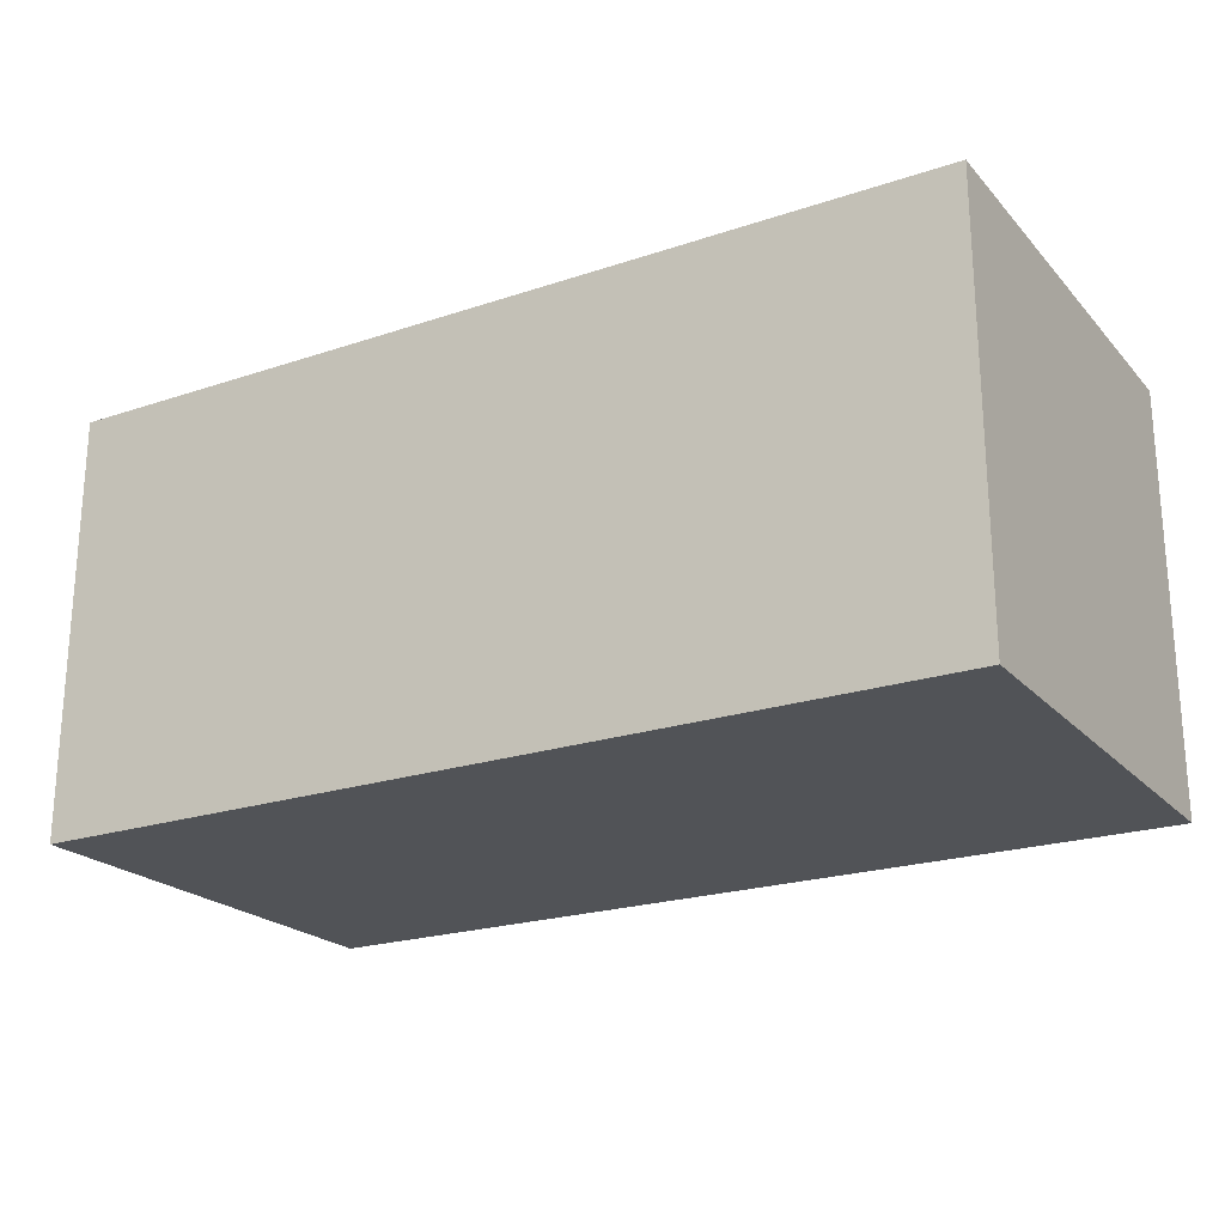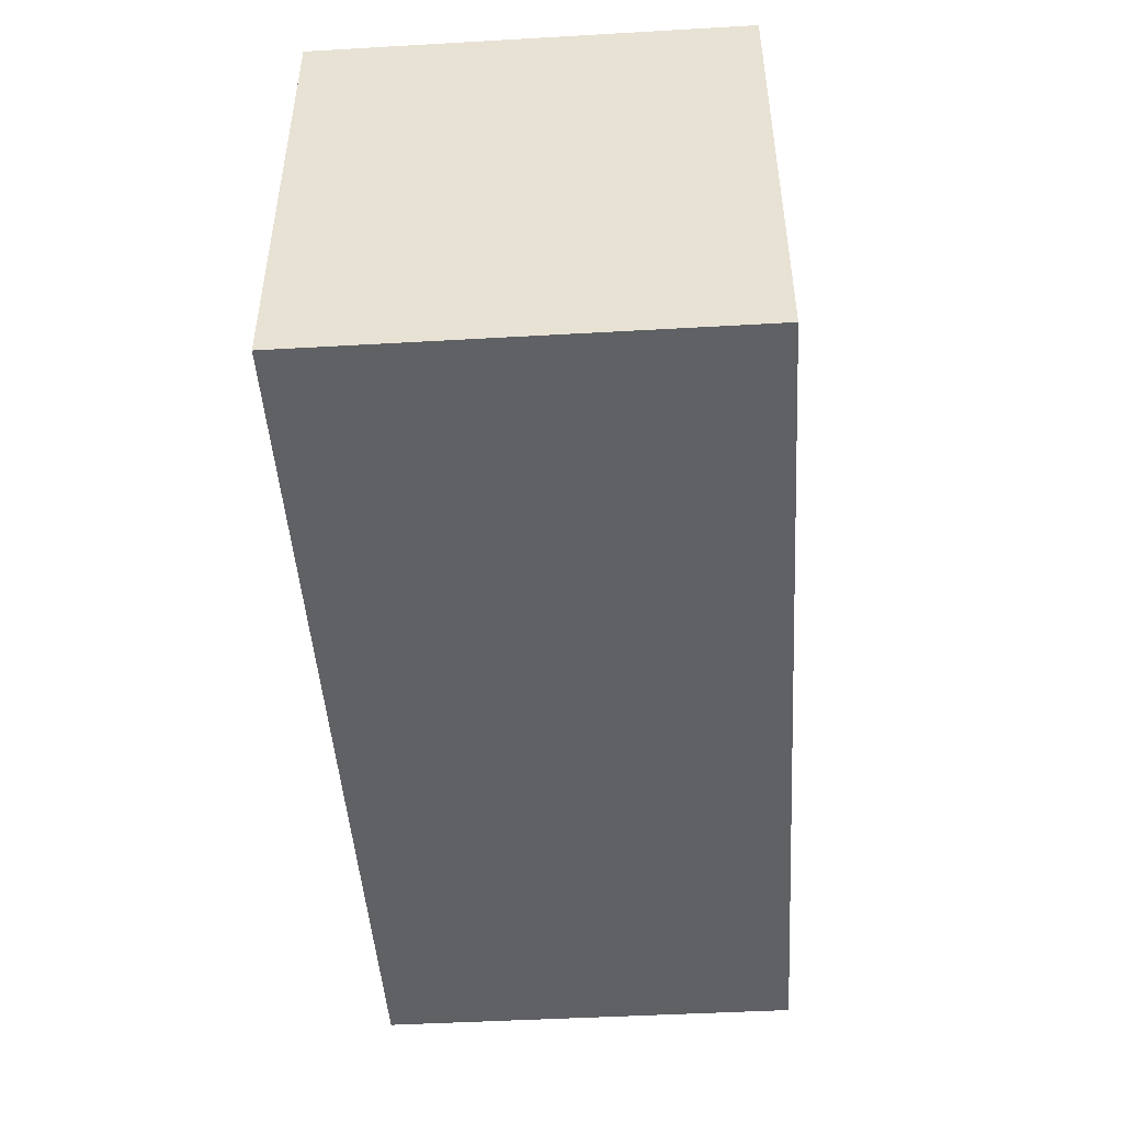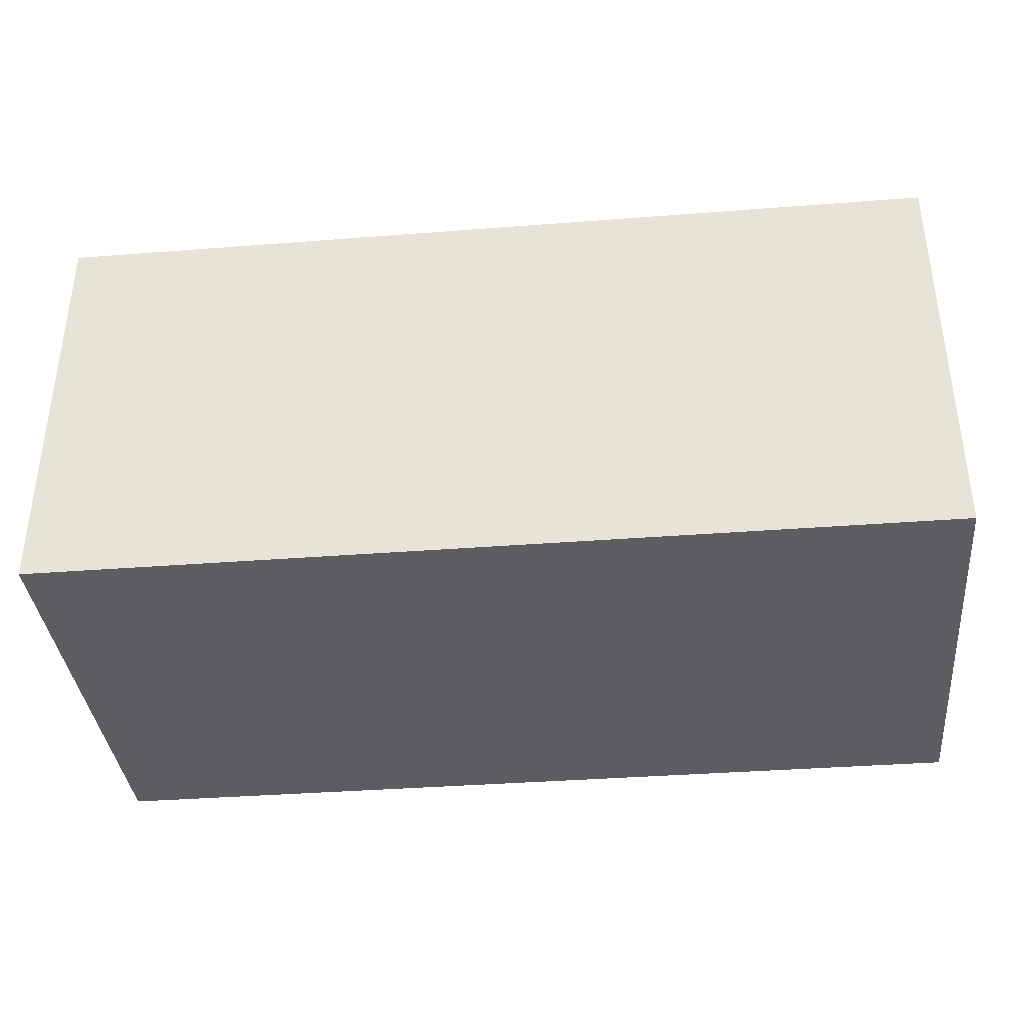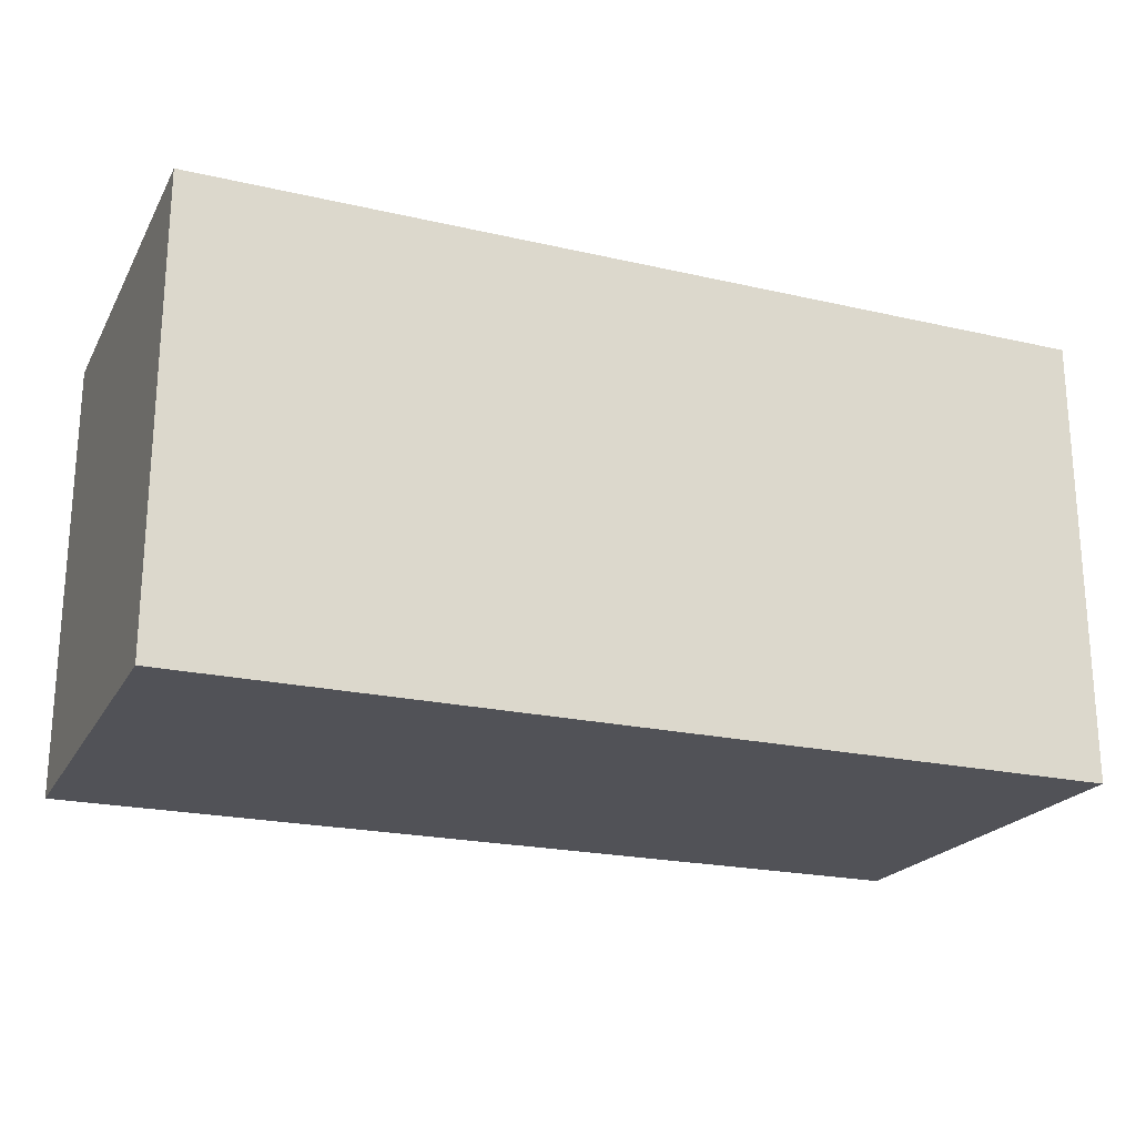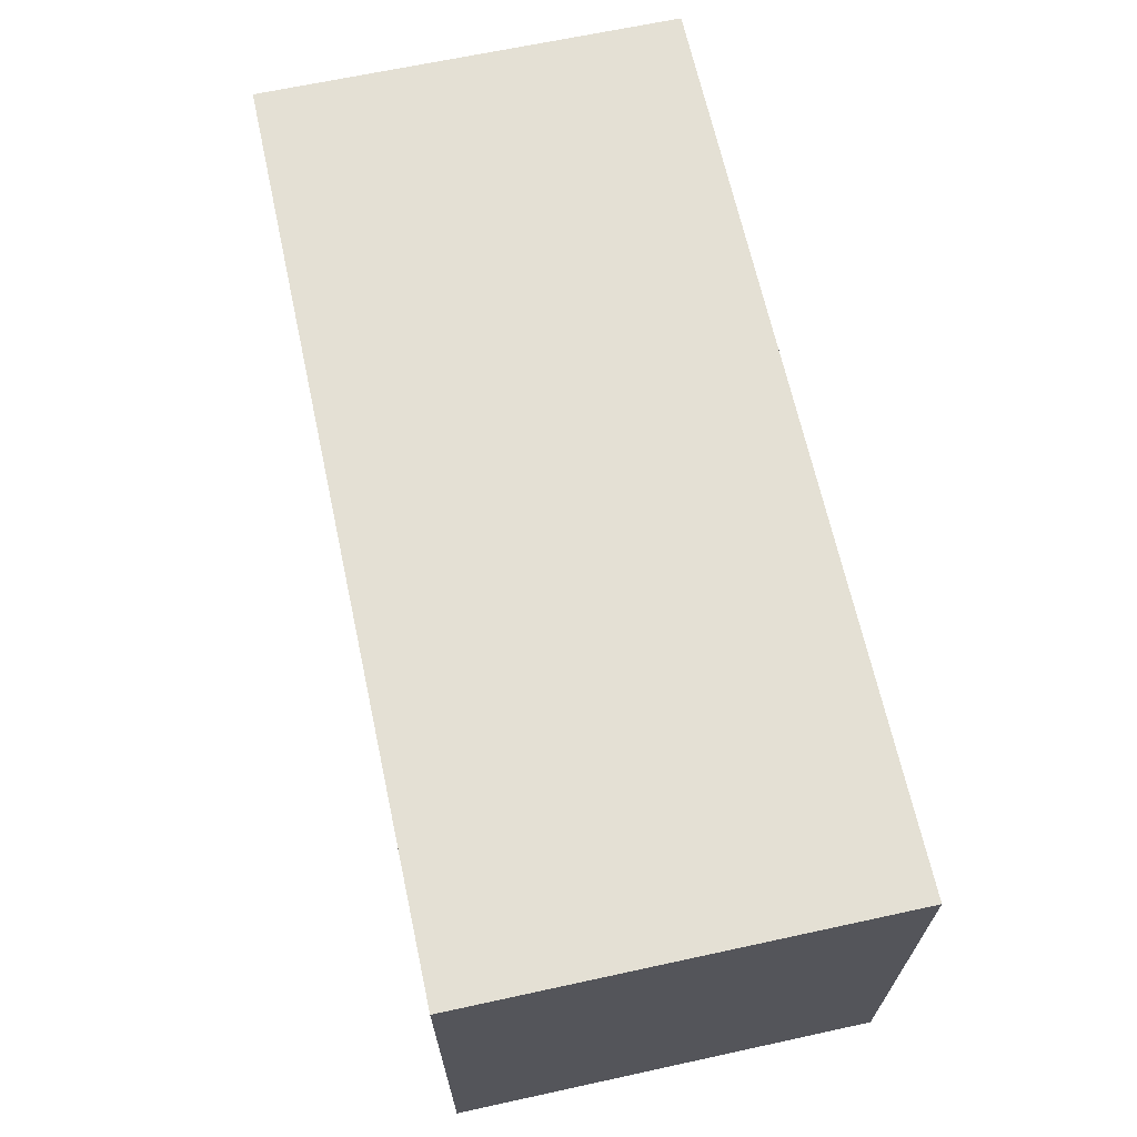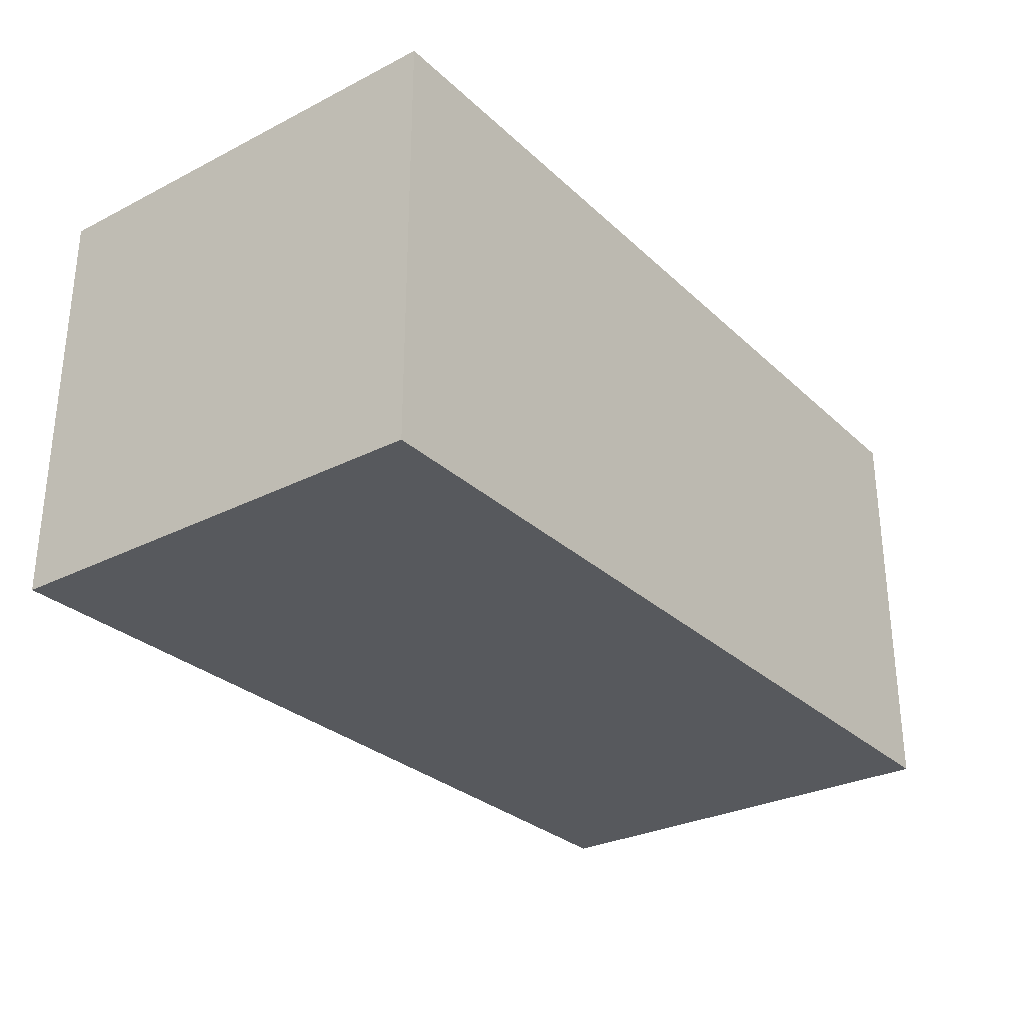
<metadata>
{"format":"obj","ext":"obj","renderer":"f3d","projection":"perspective","resolution":1024,"background":"white","views":[{"elev":-22.0,"azim":30.3,"up":"+Z"},{"elev":-46.7,"azim":93.7,"up":"+Y"},{"elev":-37.1,"azim":-174.3,"up":"+Z"},{"elev":-21.5,"azim":-22.1,"up":"+Y"},{"elev":66.2,"azim":77.7,"up":"+Y"},{"elev":-29.3,"azim":-53.1,"up":"+Z"}]}
</metadata>
<code>
g pb_Mesh1138908
v 0 0 6
v -15 0 6
v 0 7.5 6
v -15 7.5 6
v -15 0 6
v -15 0 -1
v -15 7.5 6
v -15 7.5 -1
v -15 0 -1
v 0 0 -1
v -15 7.5 -1
v 0 7.5 -1
v 0 0 -1
v 0 0 6
v 0 7.5 -1
v 0 7.5 6
v 0 7.5 6
v -15 7.5 6
v 0 7.5 -1
v -15 7.5 -1
v 0 0 -1
v -15 0 -1
v 0 0 6
v -15 0 6
g pb_Mesh1138908_0
f 3 2 1
f 3 4 2
f 7 6 5
f 7 8 6
f 11 10 9
f 11 12 10
f 15 14 13
f 15 16 14
f 19 18 17
f 19 20 18
f 23 22 21
f 23 24 22

</code>
